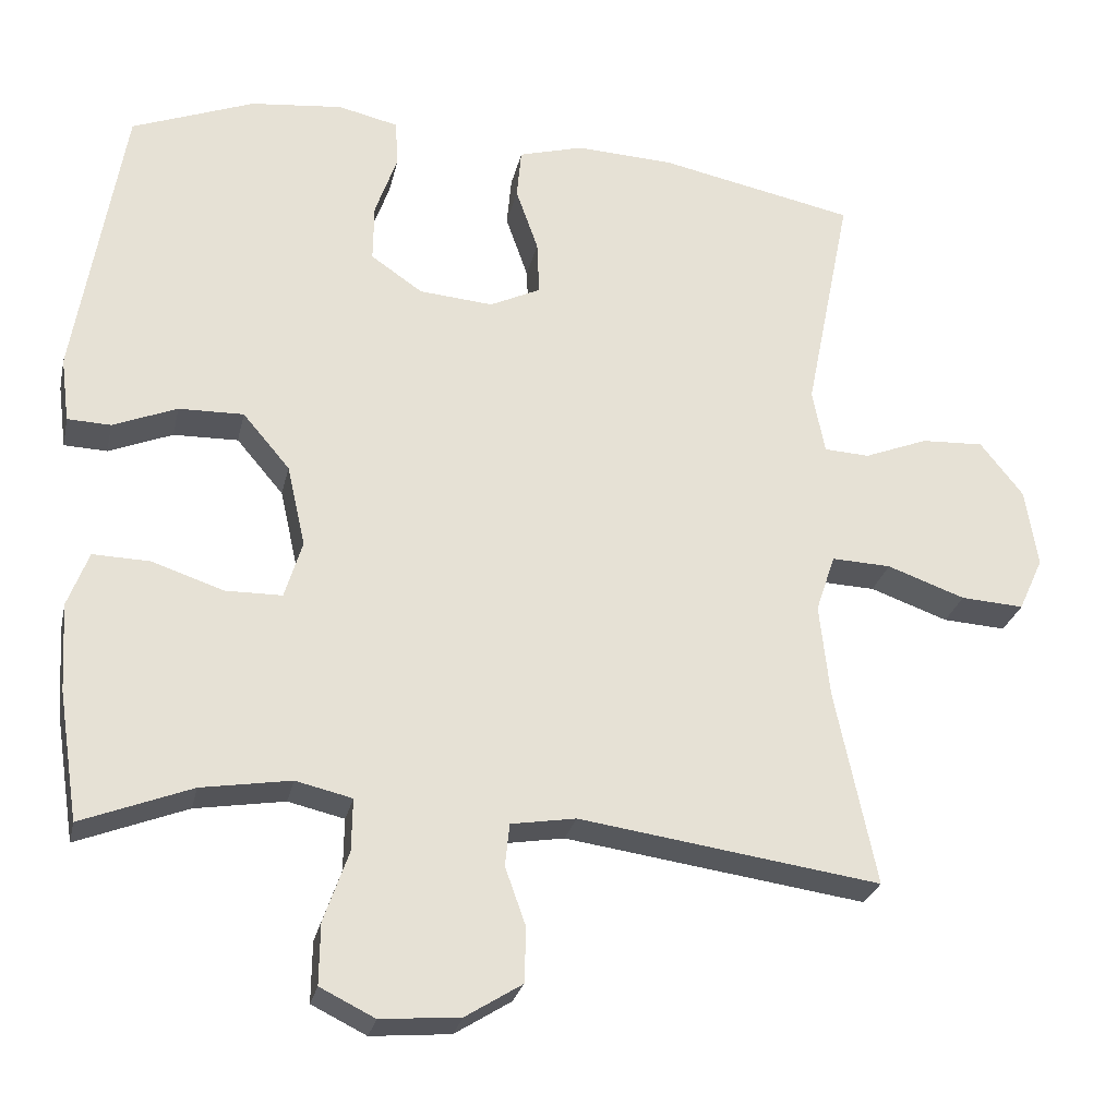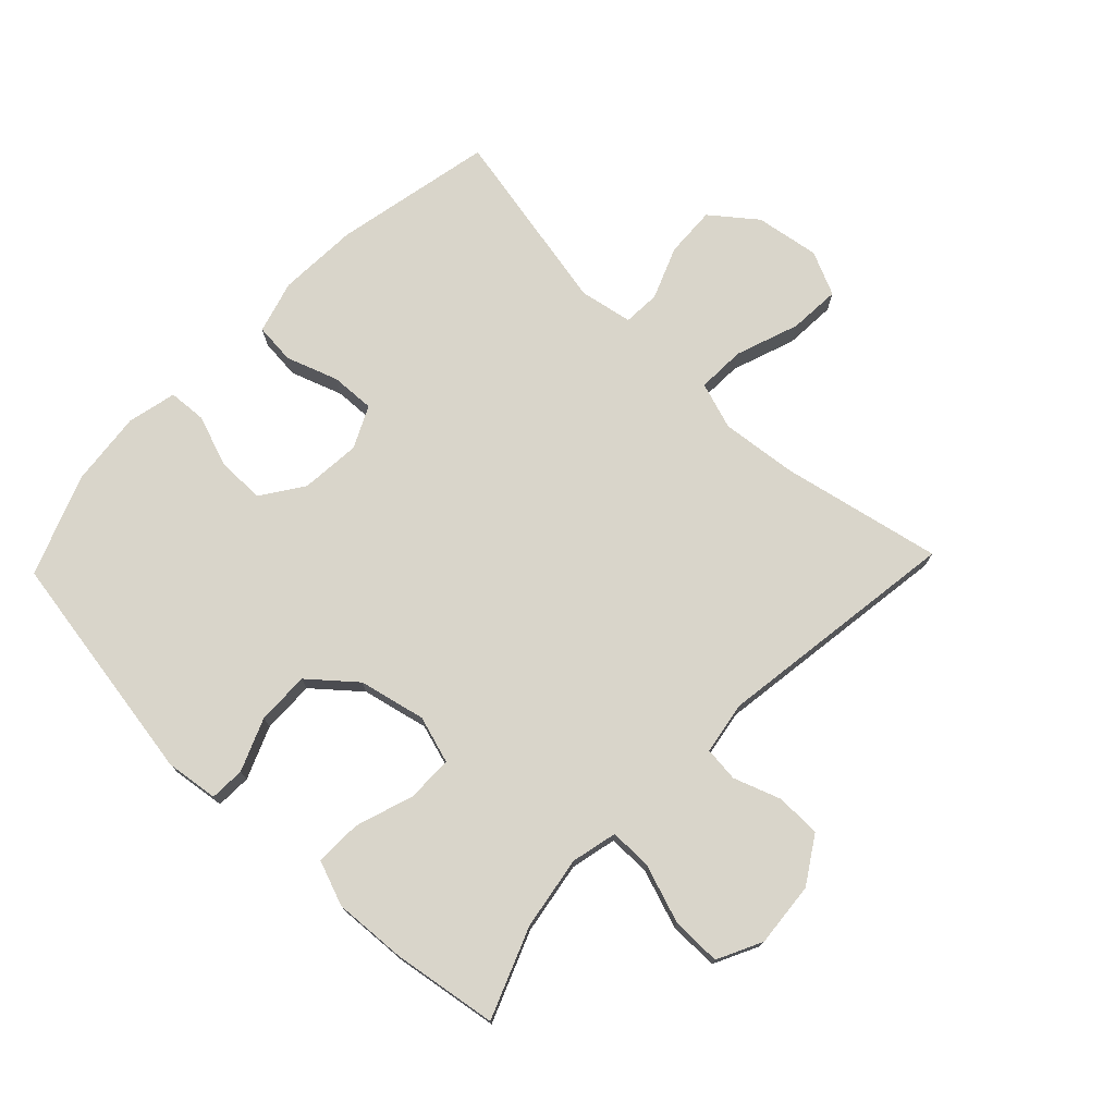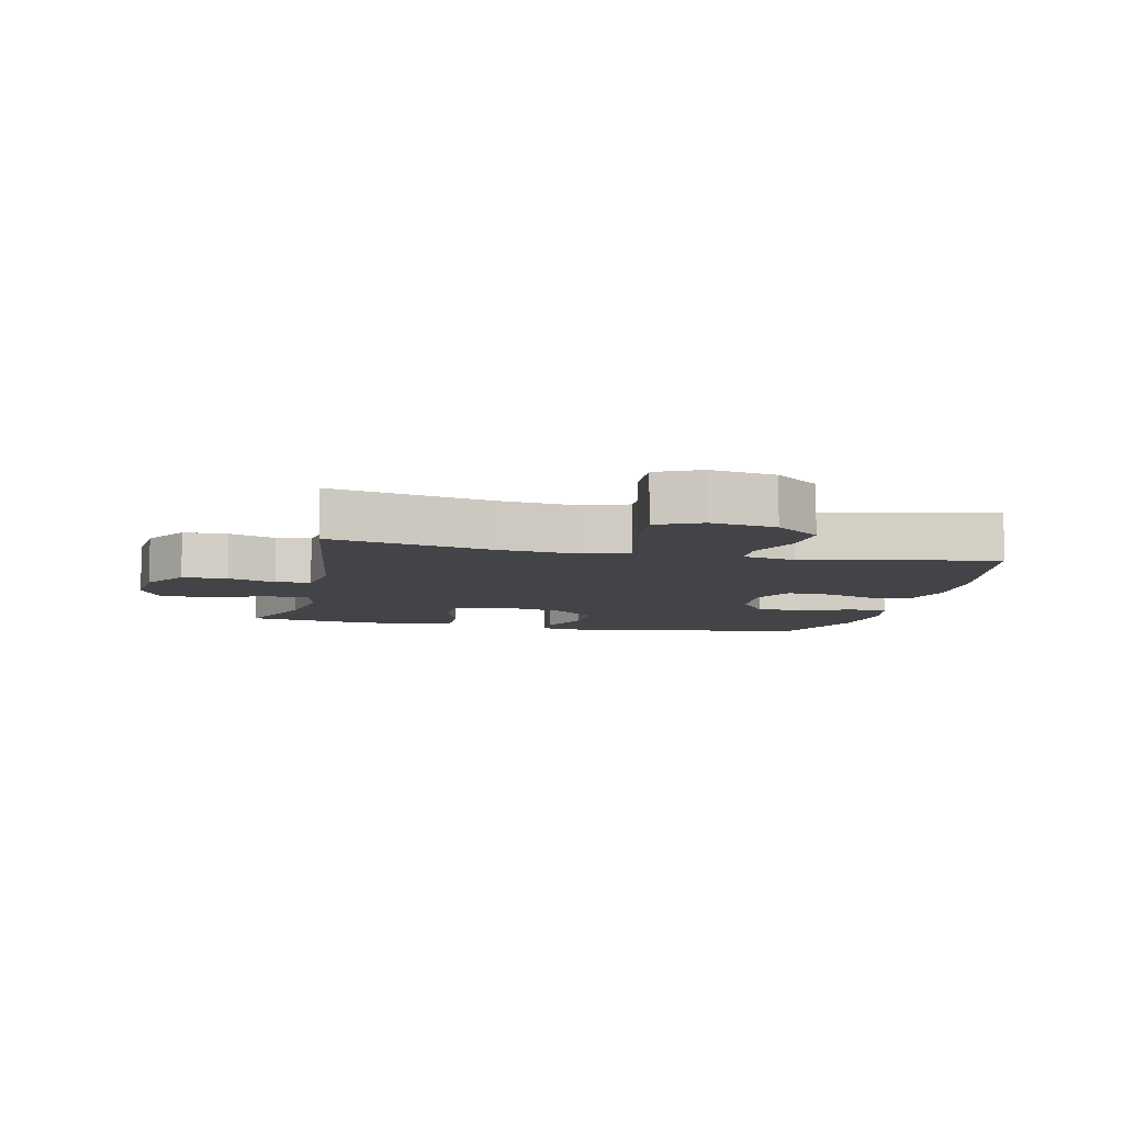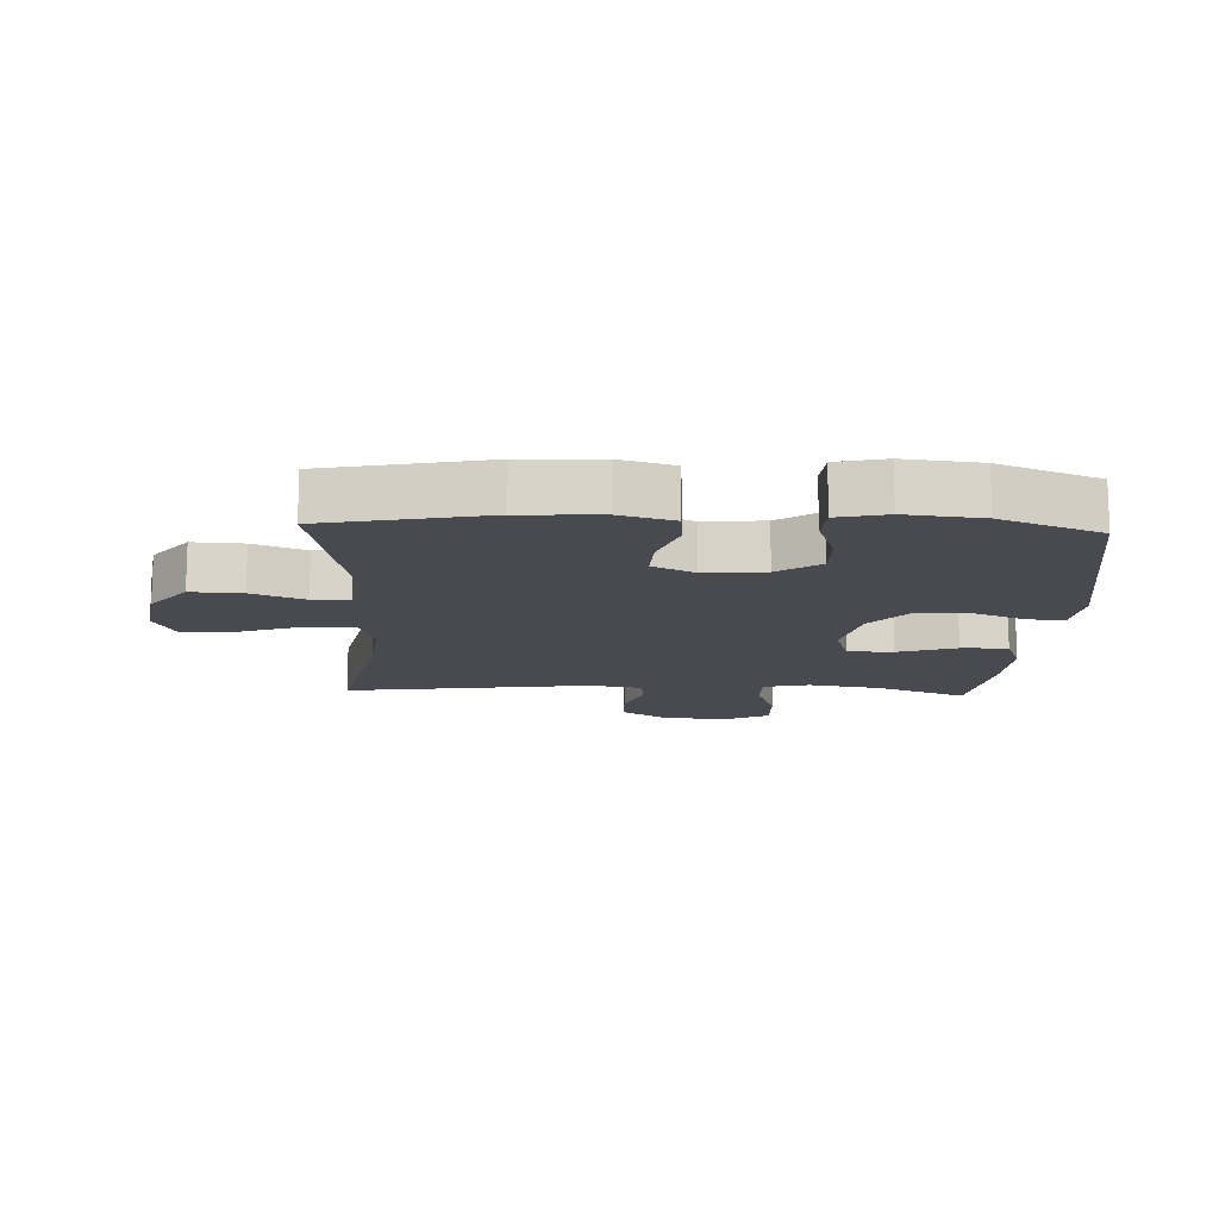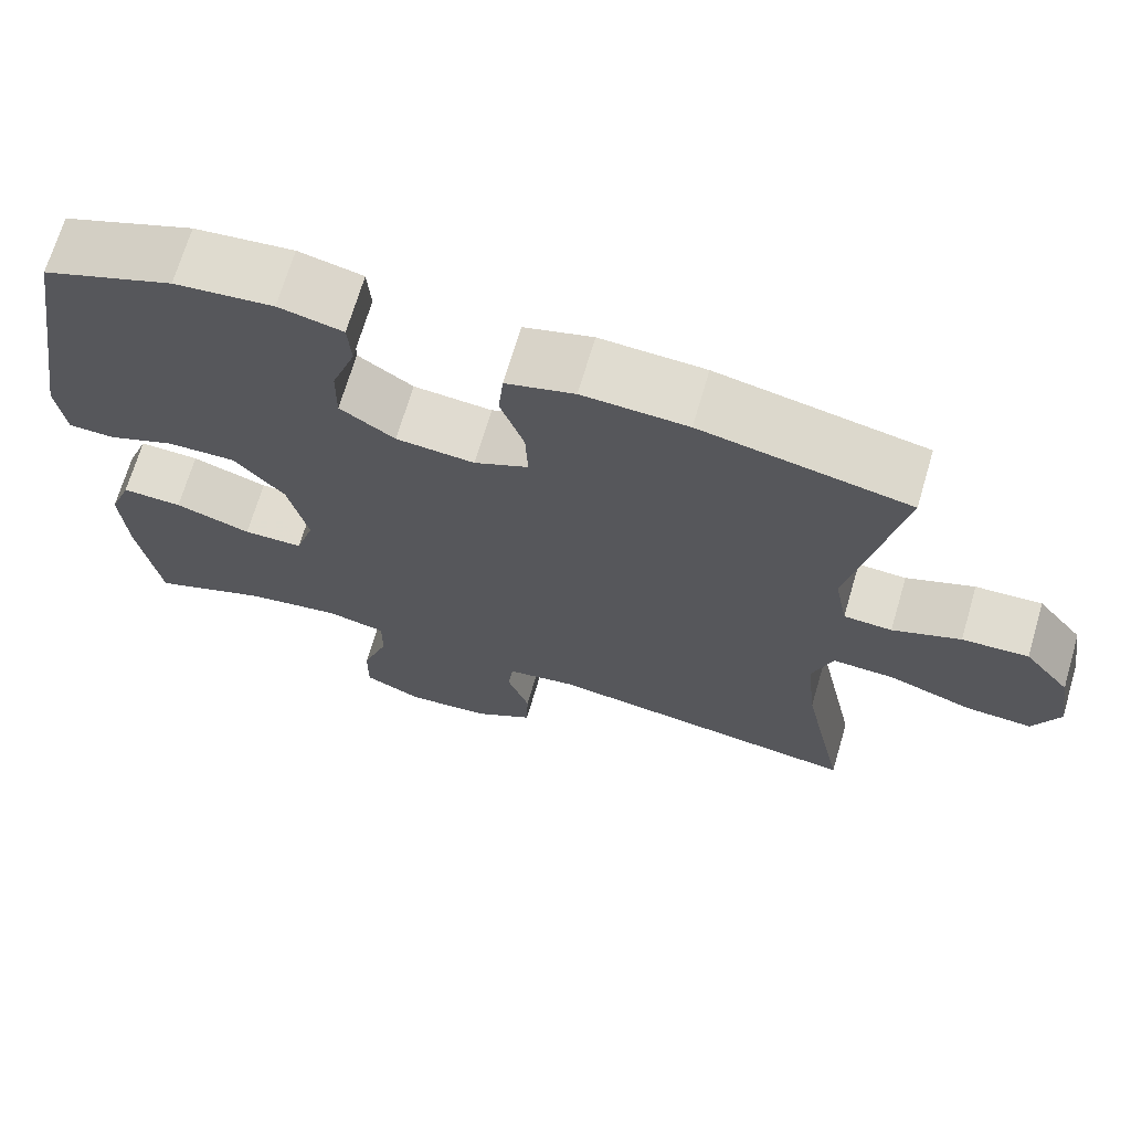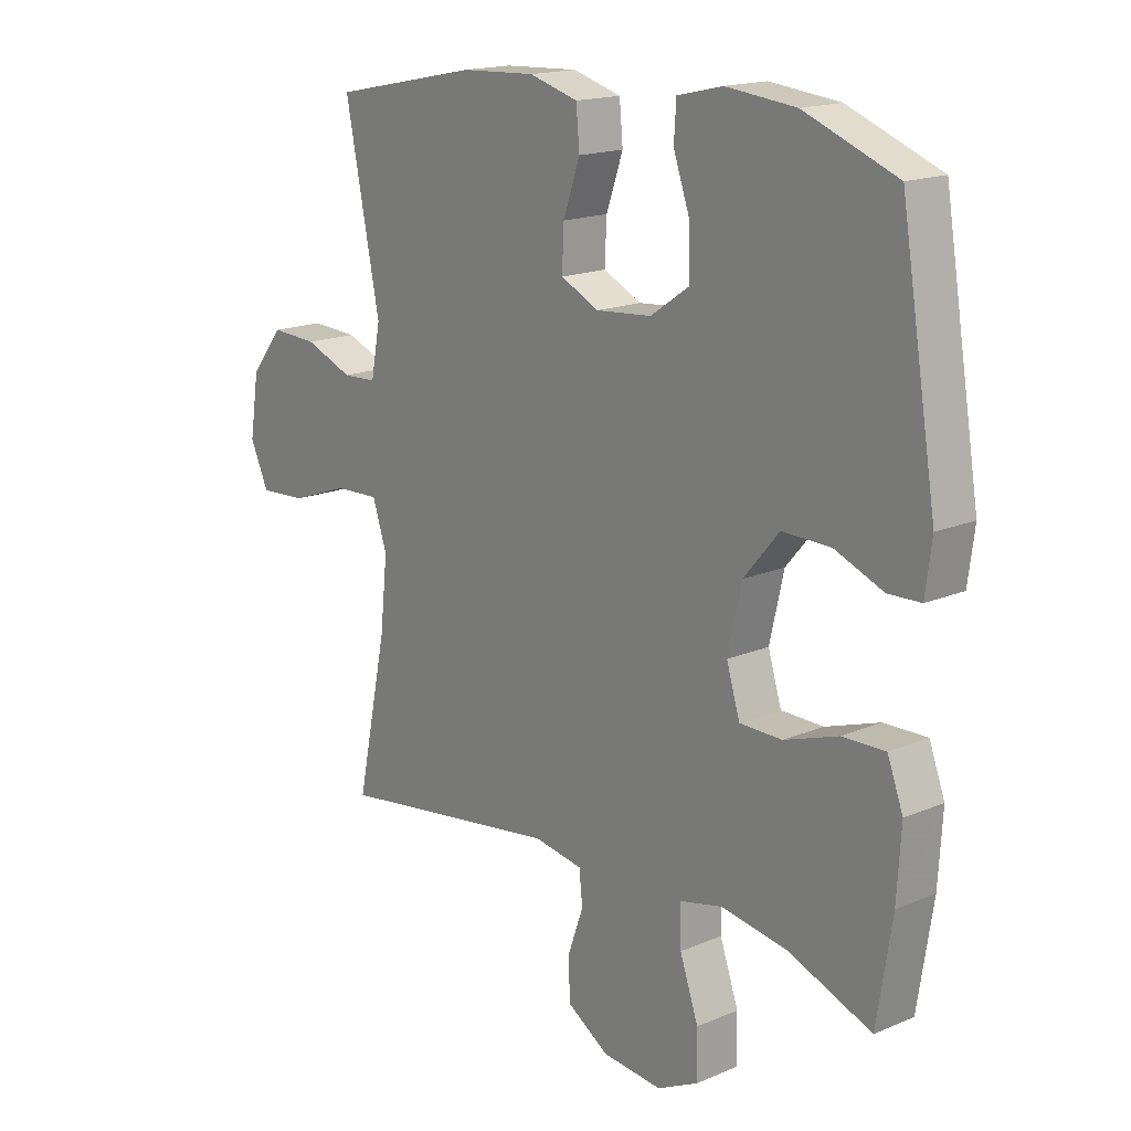
<metadata>
{"format":"obj","ext":"obj","renderer":"f3d","projection":"perspective","resolution":1024,"background":"white","views":[{"elev":-26.7,"azim":167.7,"up":"+Z"},{"elev":74.6,"azim":133.7,"up":"+Y"},{"elev":-7.8,"azim":-102.6,"up":"+Y"},{"elev":-13.6,"azim":-2.5,"up":"+Y"},{"elev":69.4,"azim":-163.6,"up":"+Z"},{"elev":16.8,"azim":49.4,"up":"+Z"}]}
</metadata>
<code>
v 0.5 0.07 -0.5
v 0.357 0.07 -0.444
v 0.241 0.07 -0.425
v 0.168 0.07 -0.442
v 0.169 0.07 -0.51
v 0.201 0.07 -0.602
v 0.202 0.07 -0.681
v 0.131 0.07 -0.716
v 0.028 0.07 -0.707
v -0.045 0.07 -0.661
v -0.047 0.07 -0.59
v -0.02 0.07 -0.514
v -0.026 0.07 -0.459
v -0.11 0.07 -0.445
v -0.5 0.07 -0.5
v -0.447 0.07 -0.245
v -0.434 0.07 -0.124
v -0.459 0.07 -0.049
v -0.536 0.07 -0.052
v -0.637 0.07 -0.088
v -0.719 0.07 -0.093
v -0.751 0.07 -0.023
v -0.735 0.07 0.079
v -0.679 0.07 0.15
v -0.598 0.07 0.146
v -0.515 0.07 0.113
v -0.456 0.07 0.116
v -0.44 0.07 0.2
v -0.5 0.07 0.5
v -0.246 0.07 0.552
v -0.118 0.07 0.558
v -0.034 0.07 0.534
v -0.028 0.07 0.469
v -0.057 0.07 0.386
v -0.06 0.07 0.316
v 0.006 0.07 0.284
v 0.102 0.07 0.292
v 0.169 0.07 0.338
v 0.168 0.07 0.414
v 0.139 0.07 0.497
v 0.143 0.07 0.557
v 0.221 0.07 0.575
v 0.341 0.07 0.562
v 0.5 0.07 0.5
v 0.562 0.07 0.125
v 0.551 0.07 0.041
v 0.495 0.07 0.039
v 0.412 0.07 0.073
v 0.328 0.07 0.075
v 0.267 0.07 0.003
v 0.243 0.07 -0.103
v 0.266 0.07 -0.178
v 0.339 0.07 -0.179
v 0.432 0.07 -0.148
v 0.506 0.07 -0.146
v 0.533 0.07 -0.218
v 0.526 0.07 -0.333
v 0.5 0 -0.5
v 0.357 0 -0.444
v 0.241 0 -0.425
v 0.168 0 -0.442
v 0.169 0 -0.51
v 0.201 0 -0.602
v 0.202 0 -0.681
v 0.131 0 -0.716
v 0.028 0 -0.707
v -0.045 0 -0.661
v -0.047 0 -0.59
v -0.02 0 -0.514
v -0.026 0 -0.459
v -0.11 0 -0.445
v -0.5 0 -0.5
v -0.447 0 -0.245
v -0.434 0 -0.124
v -0.459 0 -0.049
v -0.536 0 -0.052
v -0.637 0 -0.088
v -0.719 0 -0.093
v -0.751 0 -0.023
v -0.735 0 0.079
v -0.679 0 0.15
v -0.598 0 0.146
v -0.515 0 0.113
v -0.456 0 0.116
v -0.44 0 0.2
v -0.5 0 0.5
v -0.246 0 0.552
v -0.118 0 0.558
v -0.034 0 0.534
v -0.028 0 0.469
v -0.057 0 0.386
v -0.06 0 0.316
v 0.006 0 0.284
v 0.102 0 0.292
v 0.169 0 0.338
v 0.168 0 0.414
v 0.139 0 0.497
v 0.143 0 0.557
v 0.221 0 0.575
v 0.341 0 0.562
v 0.5 0 0.5
v 0.562 0 0.125
v 0.551 0 0.041
v 0.495 0 0.039
v 0.412 0 0.073
v 0.328 0 0.075
v 0.267 0 0.003
v 0.243 0 -0.103
v 0.266 0 -0.178
v 0.339 0 -0.179
v 0.432 0 -0.148
v 0.506 0 -0.146
v 0.533 0 -0.218
v 0.526 0 -0.333
f 56 57 1 2
f 53 54 55 56
f 52 53 56 2
f 45 46 47 48
f 45 48 49
f 44 45 49
f 43 44 49 50
f 39 40 41 42
f 38 39 42 43
f 31 32 33 34
f 31 34 35
f 28 29 30 31
f 27 28 31 35
f 23 24 25 26
f 23 26 27
f 22 23 27
f 19 20 21 22
f 18 19 22 27
f 17 18 27 35
f 14 15 16
f 13 14 16 17
f 9 10 11 12
f 9 12 13
f 8 9 13
f 5 6 7 8
f 4 5 8 13
f 3 4 13 17
f 52 2 3 17
f 38 43 50 51
f 37 38 51
f 36 37 51 52
f 17 35 36 52
f 59 58 114 113
f 113 112 111 110
f 59 113 110 109
f 105 104 103 102
f 106 105 102
f 106 102 101
f 107 106 101 100
f 99 98 97 96
f 100 99 96 95
f 91 90 89 88
f 92 91 88
f 88 87 86 85
f 92 88 85 84
f 83 82 81 80
f 84 83 80
f 84 80 79
f 79 78 77 76
f 84 79 76 75
f 92 84 75 74
f 73 72 71
f 74 73 71 70
f 69 68 67 66
f 70 69 66
f 70 66 65
f 65 64 63 62
f 70 65 62 61
f 74 70 61 60
f 74 60 59 109
f 108 107 100 95
f 108 95 94
f 109 108 94 93
f 109 93 92 74
f 1 58 59 2
f 2 59 60 3
f 3 60 61 4
f 4 61 62 5
f 5 62 63 6
f 6 63 64 7
f 7 64 65 8
f 8 65 66 9
f 9 66 67 10
f 10 67 68 11
f 11 68 69 12
f 12 69 70 13
f 13 70 71 14
f 14 71 72 15
f 15 72 73 16
f 16 73 74 17
f 17 74 75 18
f 18 75 76 19
f 19 76 77 20
f 20 77 78 21
f 21 78 79 22
f 22 79 80 23
f 23 80 81 24
f 24 81 82 25
f 25 82 83 26
f 26 83 84 27
f 27 84 85 28
f 28 85 86 29
f 29 86 87 30
f 30 87 88 31
f 31 88 89 32
f 32 89 90 33
f 33 90 91 34
f 34 91 92 35
f 35 92 93 36
f 36 93 94 37
f 37 94 95 38
f 38 95 96 39
f 39 96 97 40
f 40 97 98 41
f 41 98 99 42
f 42 99 100 43
f 43 100 101 44
f 44 101 102 45
f 45 102 103 46
f 46 103 104 47
f 47 104 105 48
f 48 105 106 49
f 49 106 107 50
f 50 107 108 51
f 51 108 109 52
f 52 109 110 53
f 53 110 111 54
f 54 111 112 55
f 55 112 113 56
f 56 113 114 57
f 57 114 58 1

</code>
